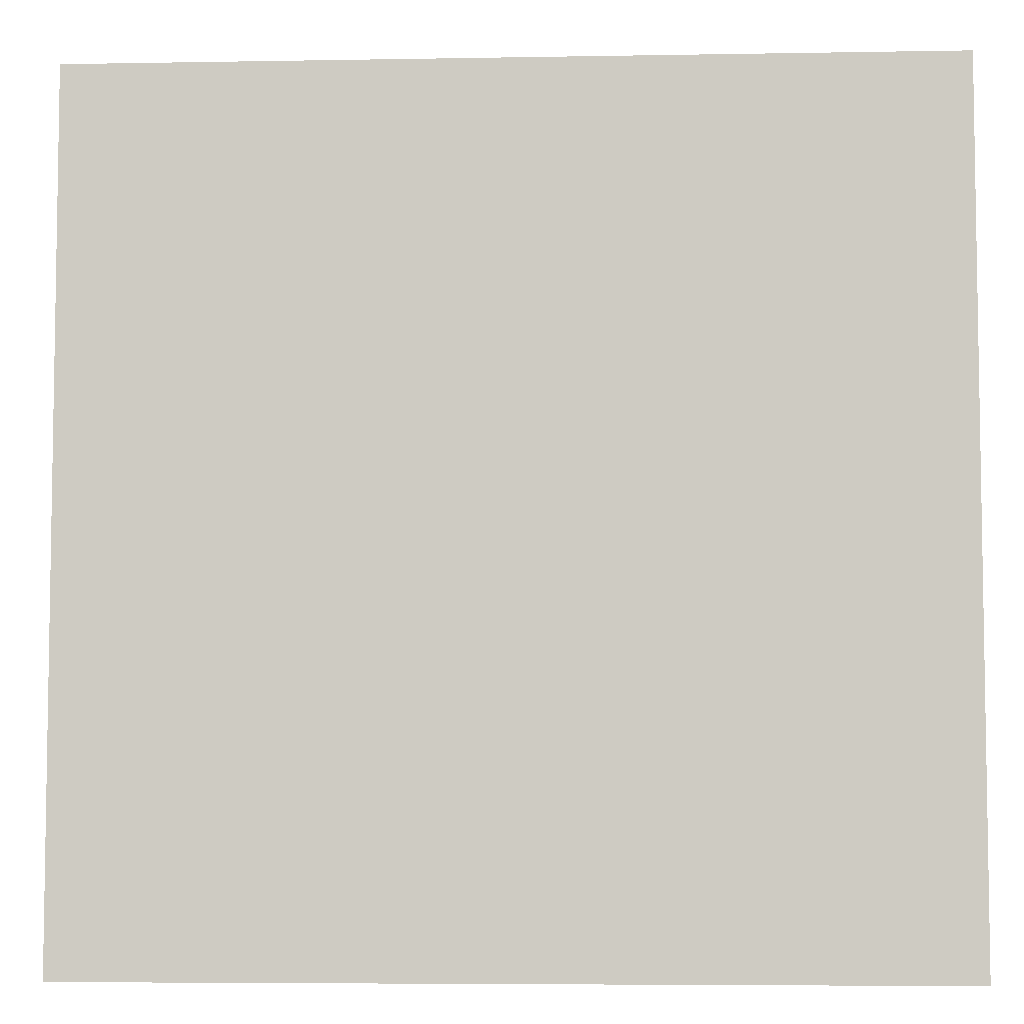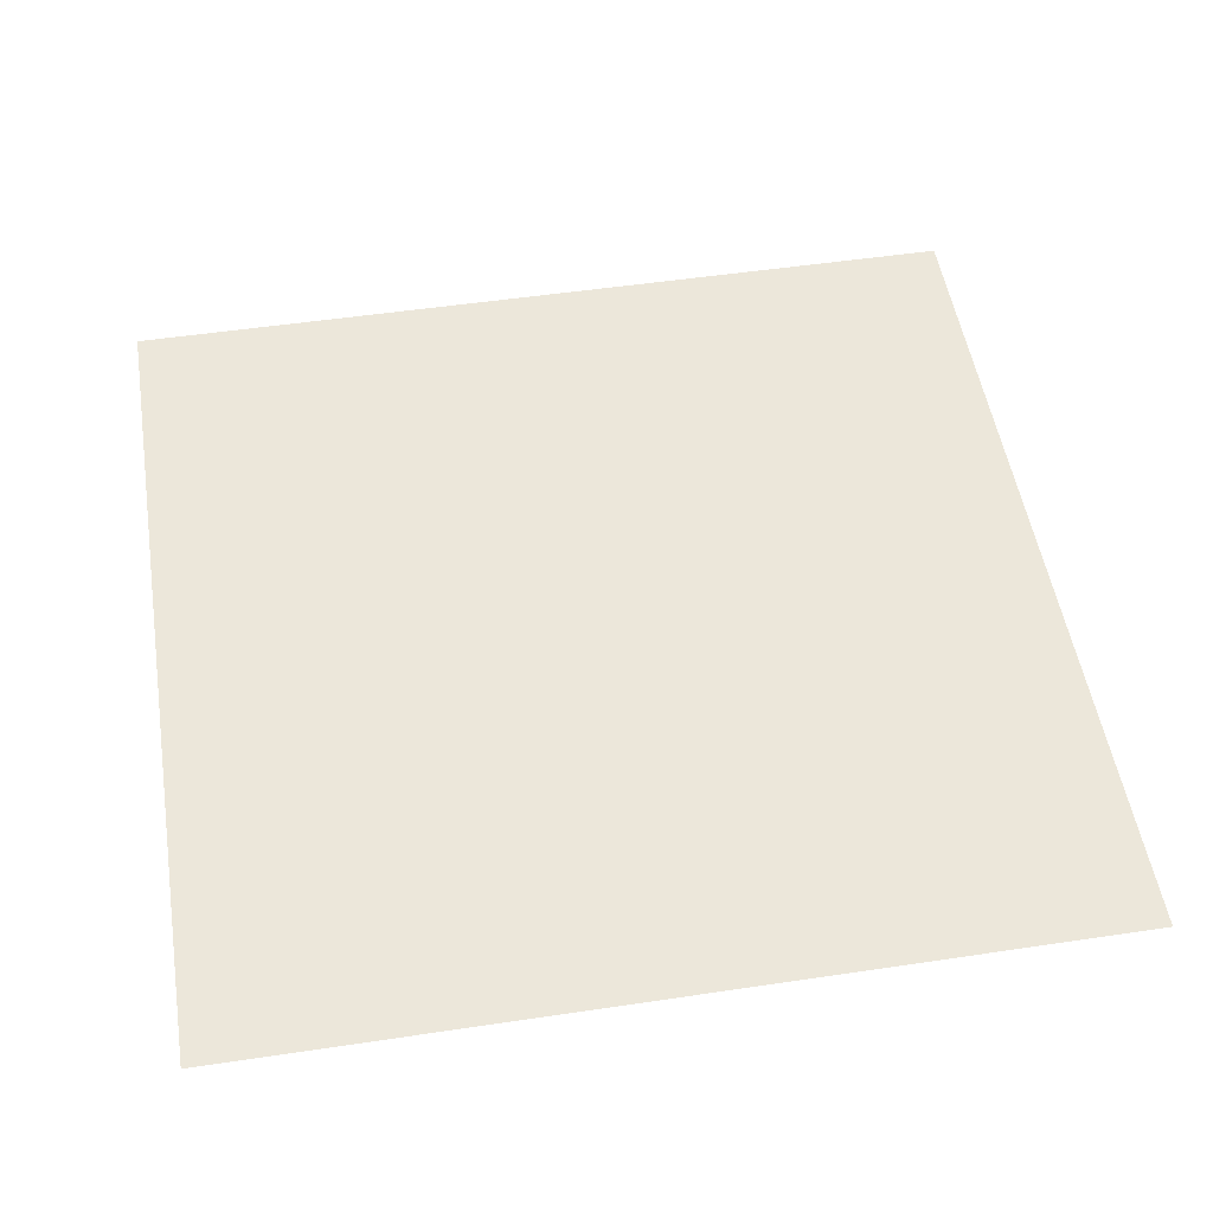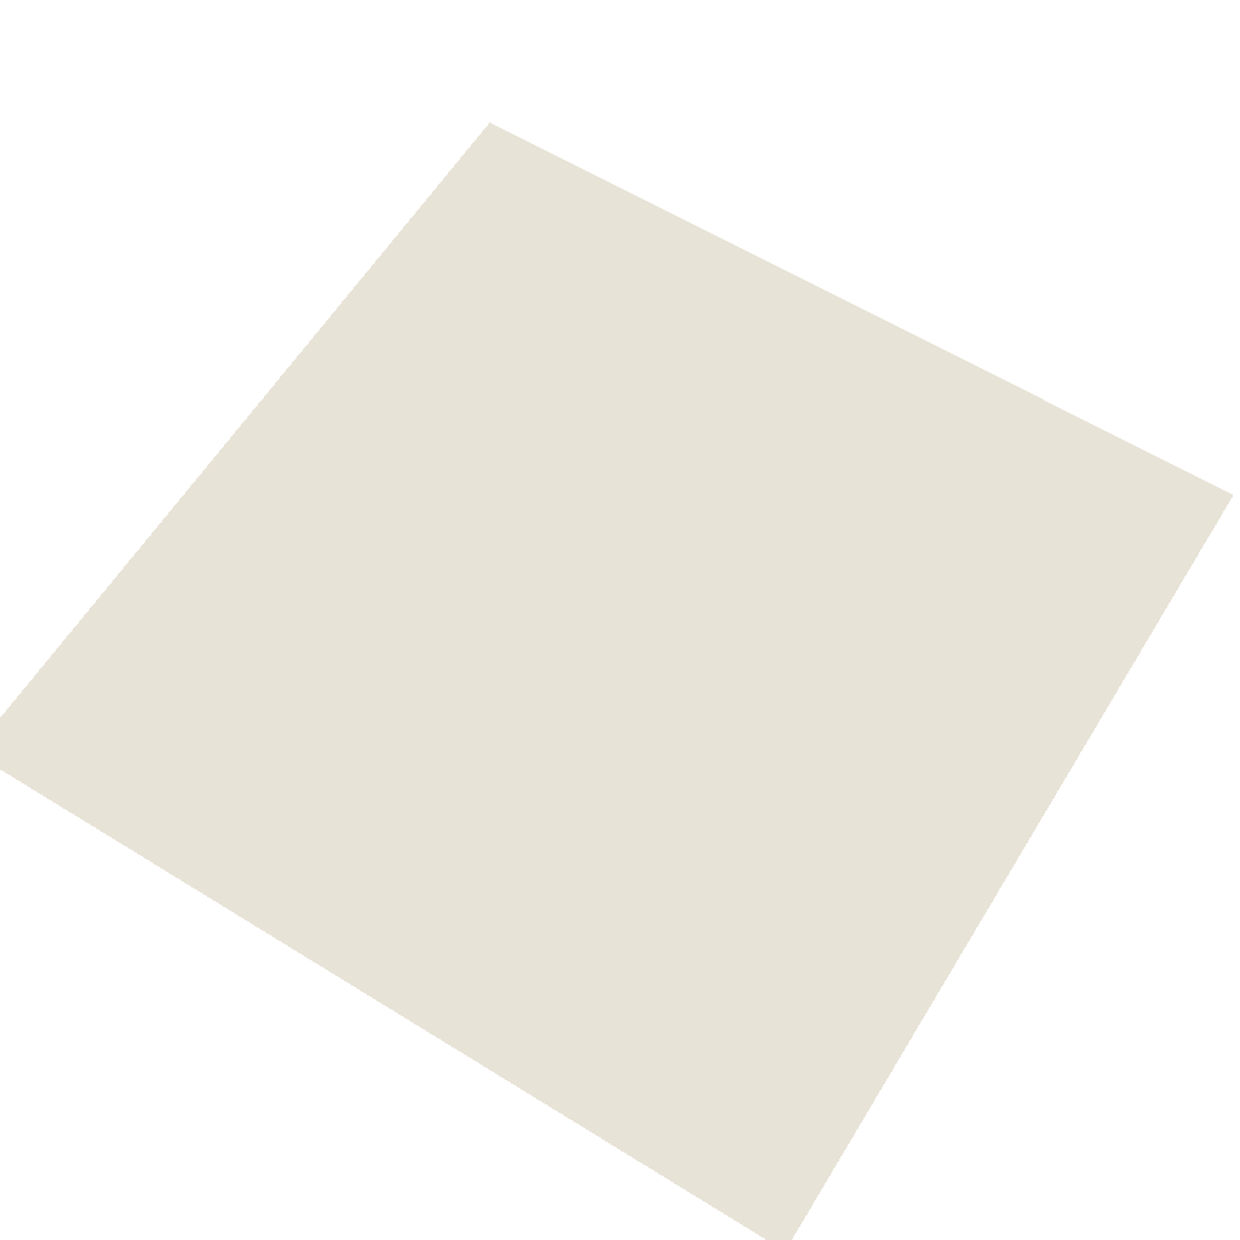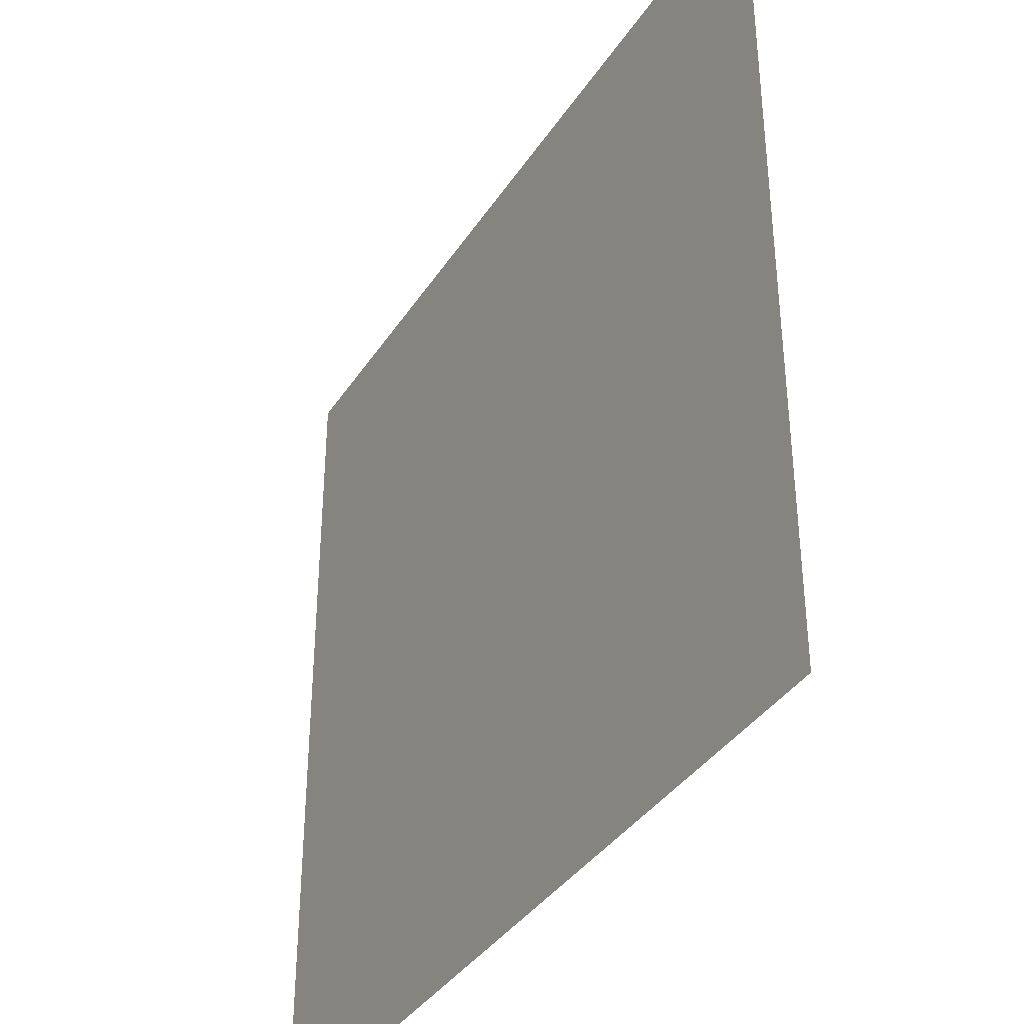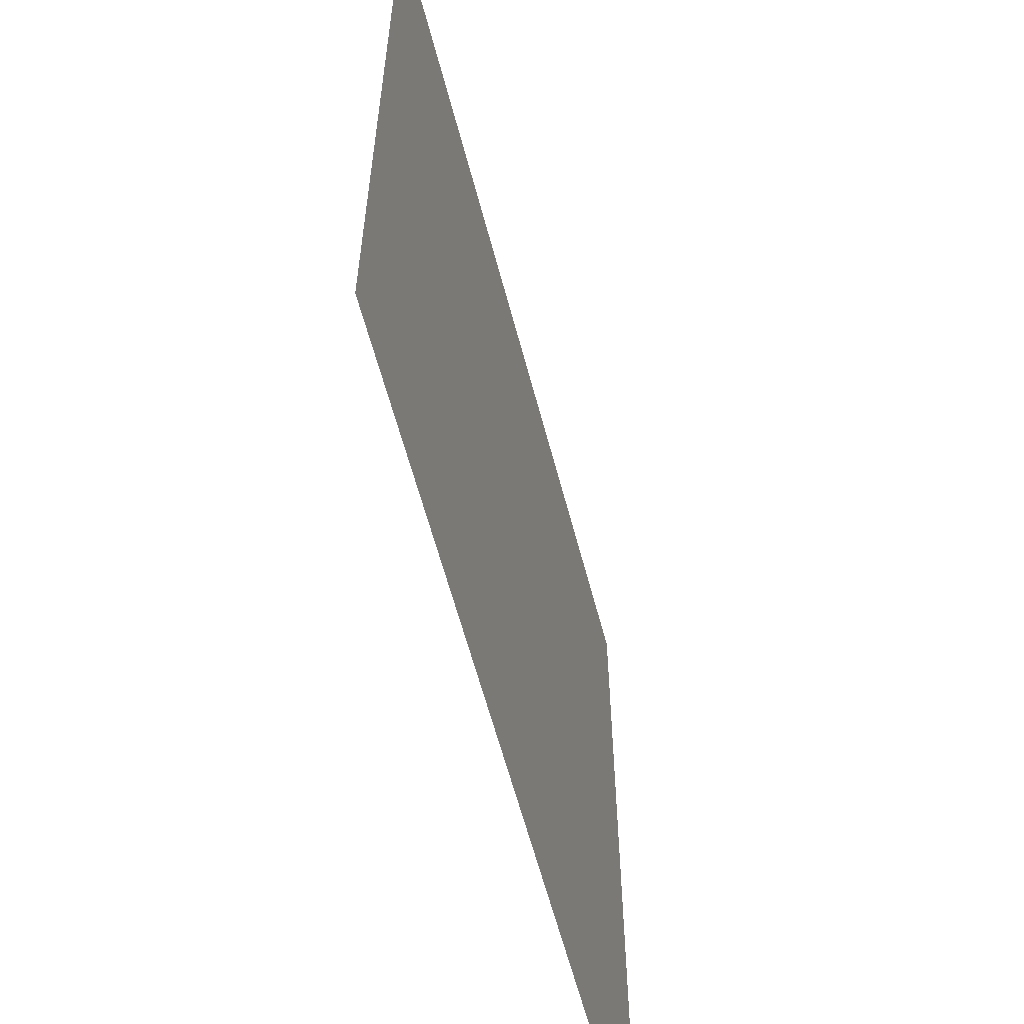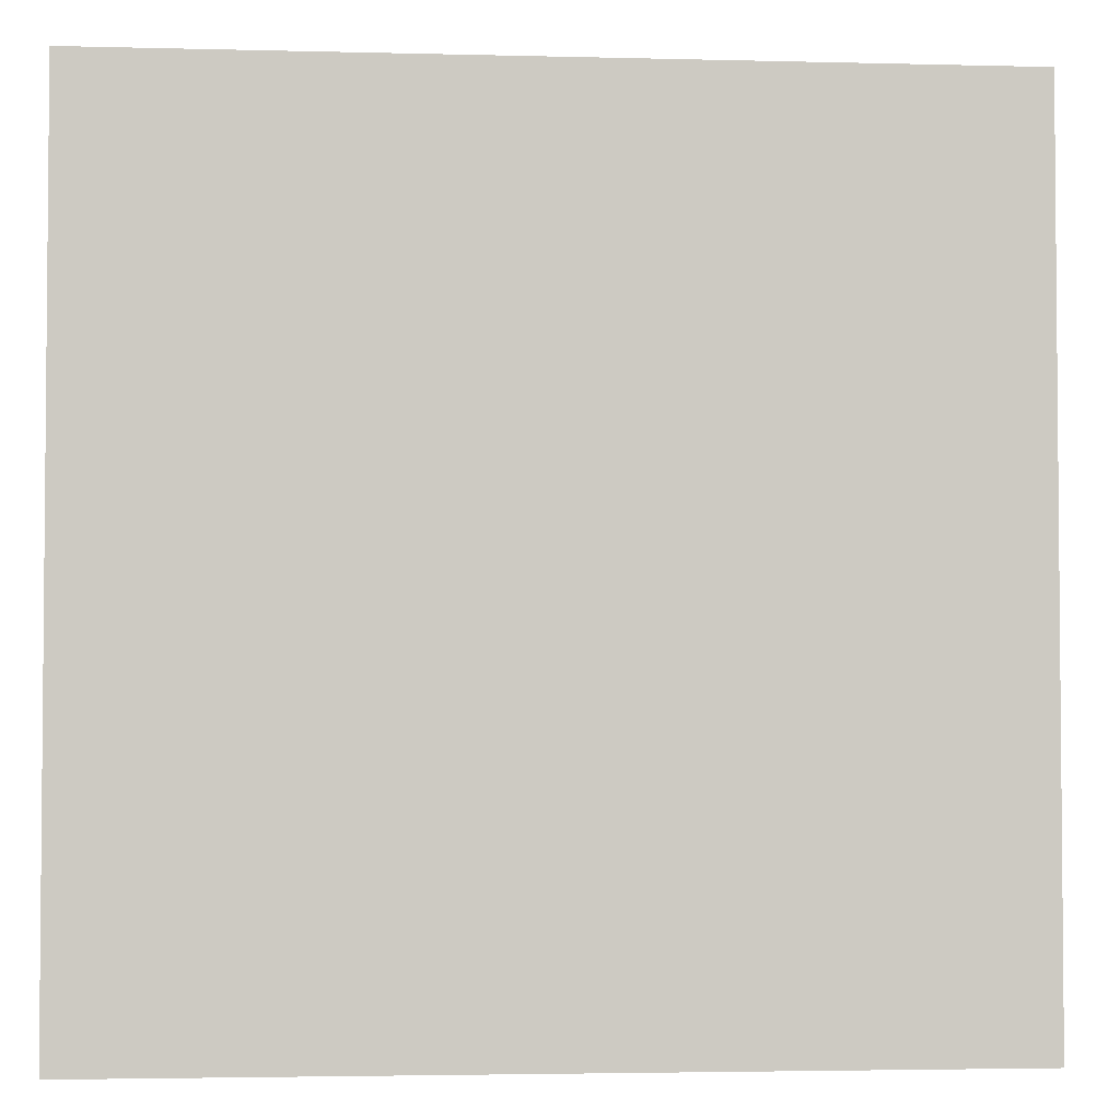
<metadata>
{"format":"obj","ext":"obj","renderer":"f3d","projection":"perspective","resolution":1024,"background":"white","views":[{"elev":-5.9,"azim":3.1,"up":"+Z"},{"elev":51.6,"azim":170.8,"up":"+Y"},{"elev":62.0,"azim":-148.0,"up":"+Y"},{"elev":-37.5,"azim":-119.3,"up":"+Z"},{"elev":-60.7,"azim":-75.3,"up":"+Z"},{"elev":-3.2,"azim":-5.1,"up":"+Z"}]}
</metadata>
<code>
o Plane
v -1 0 1
v 1 0 1
v -1 0 -1
v 1 0 -1
f 1 2 4 3

</code>
